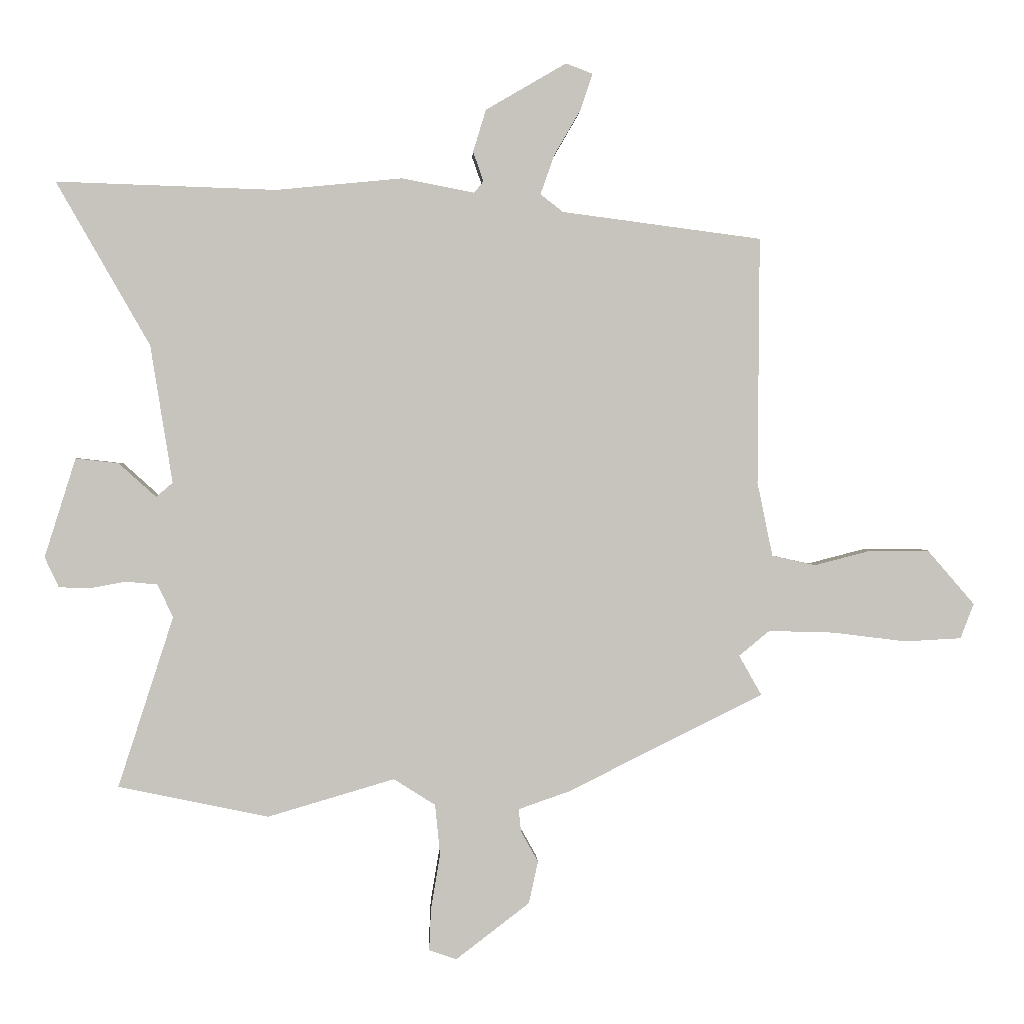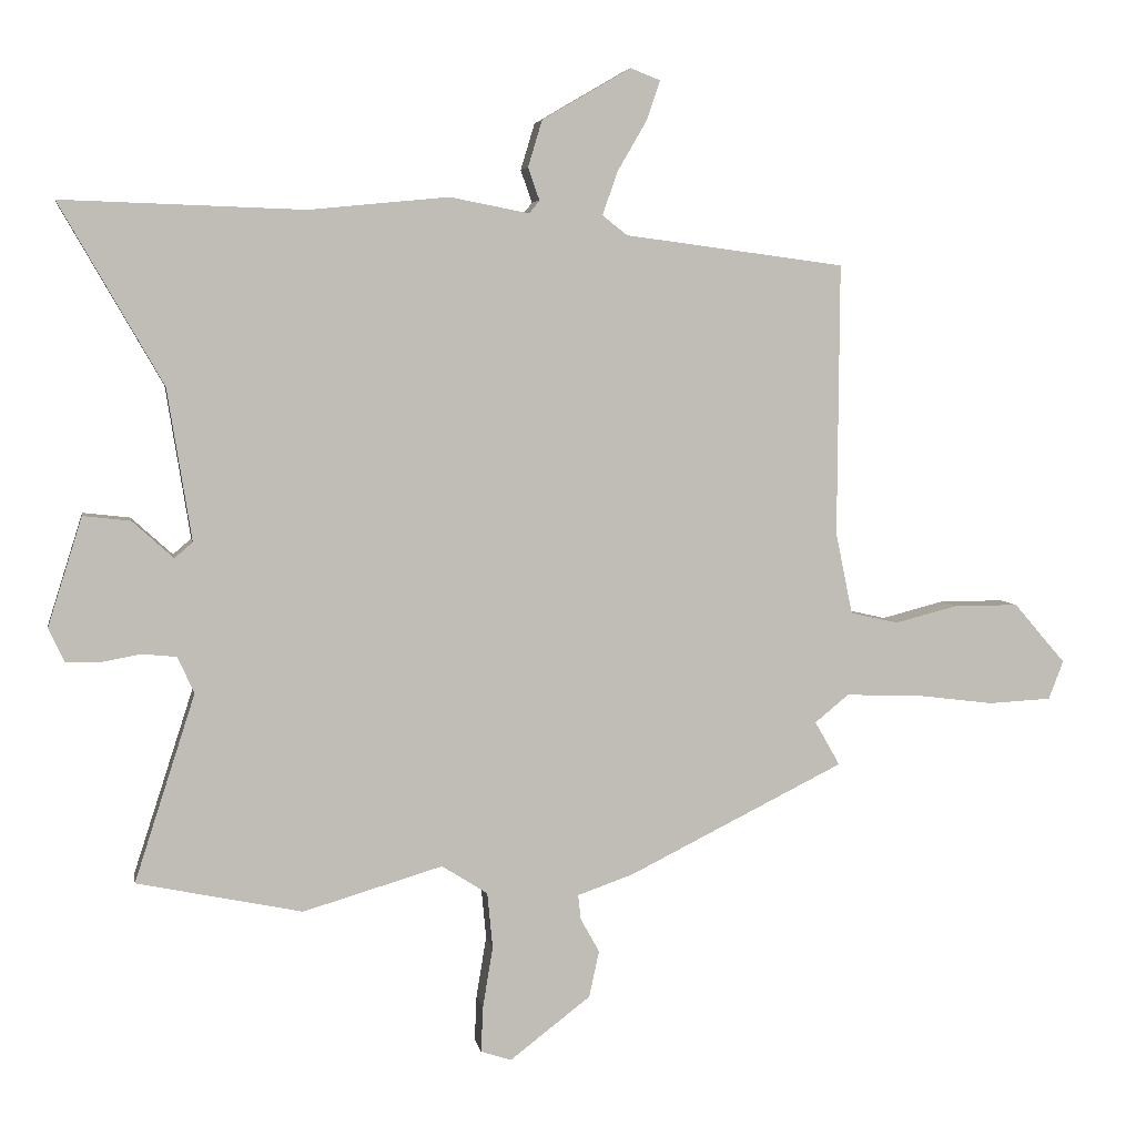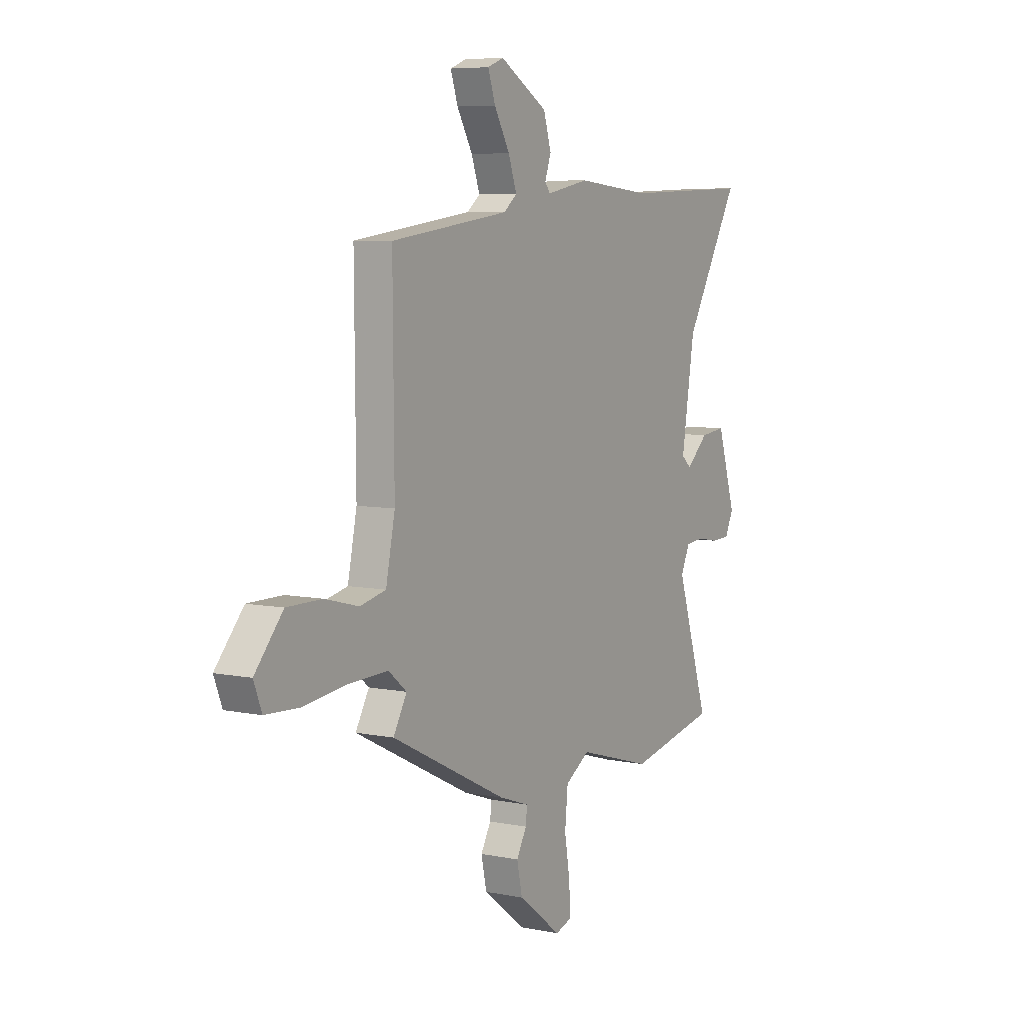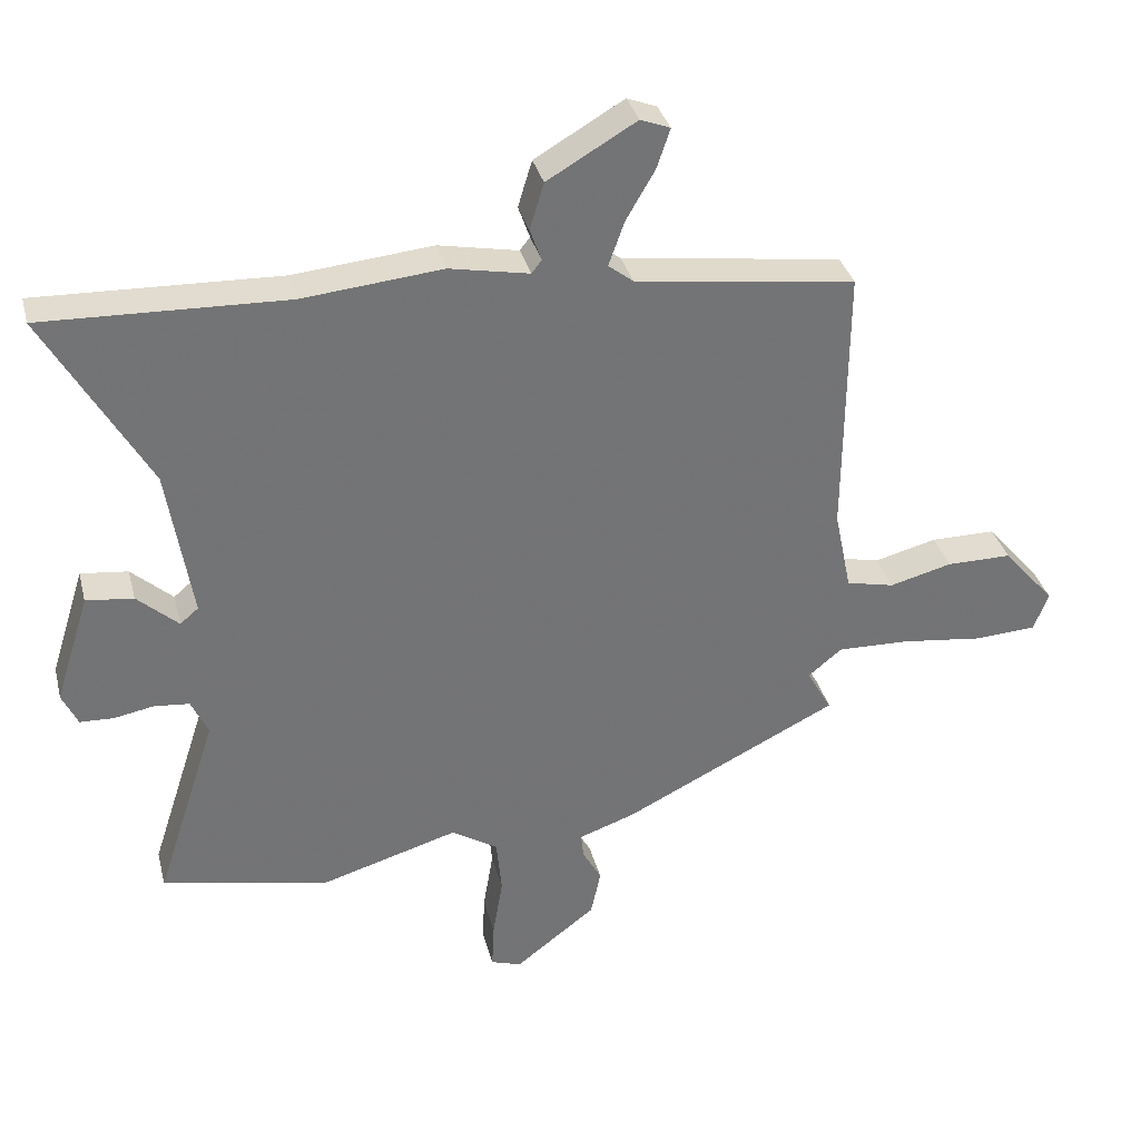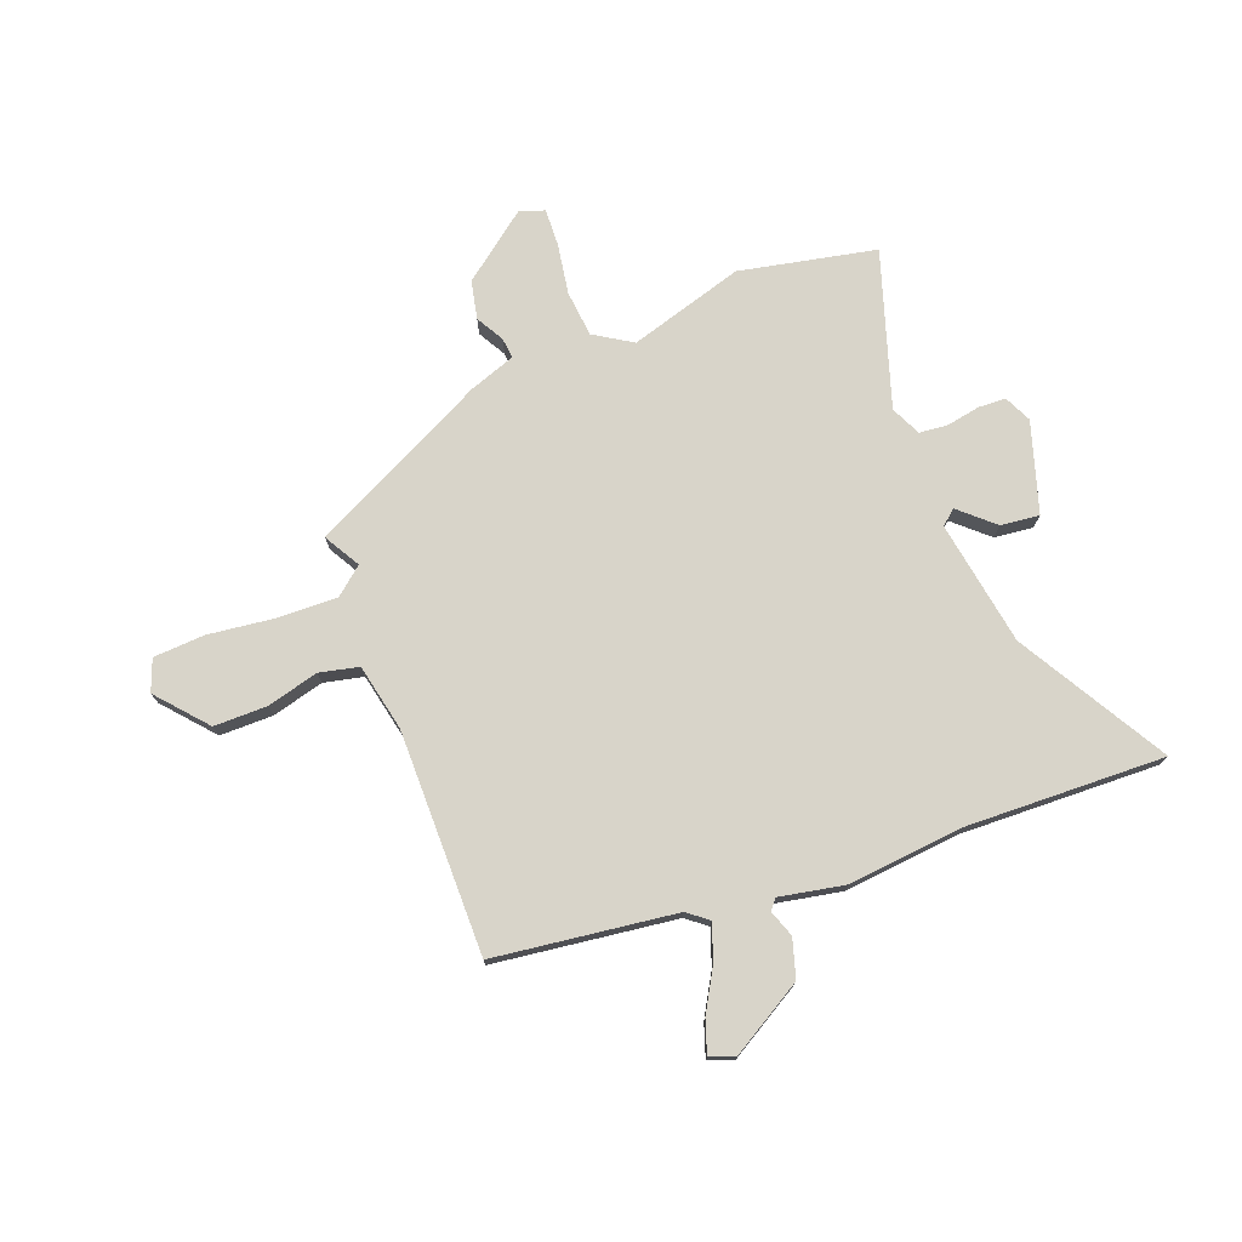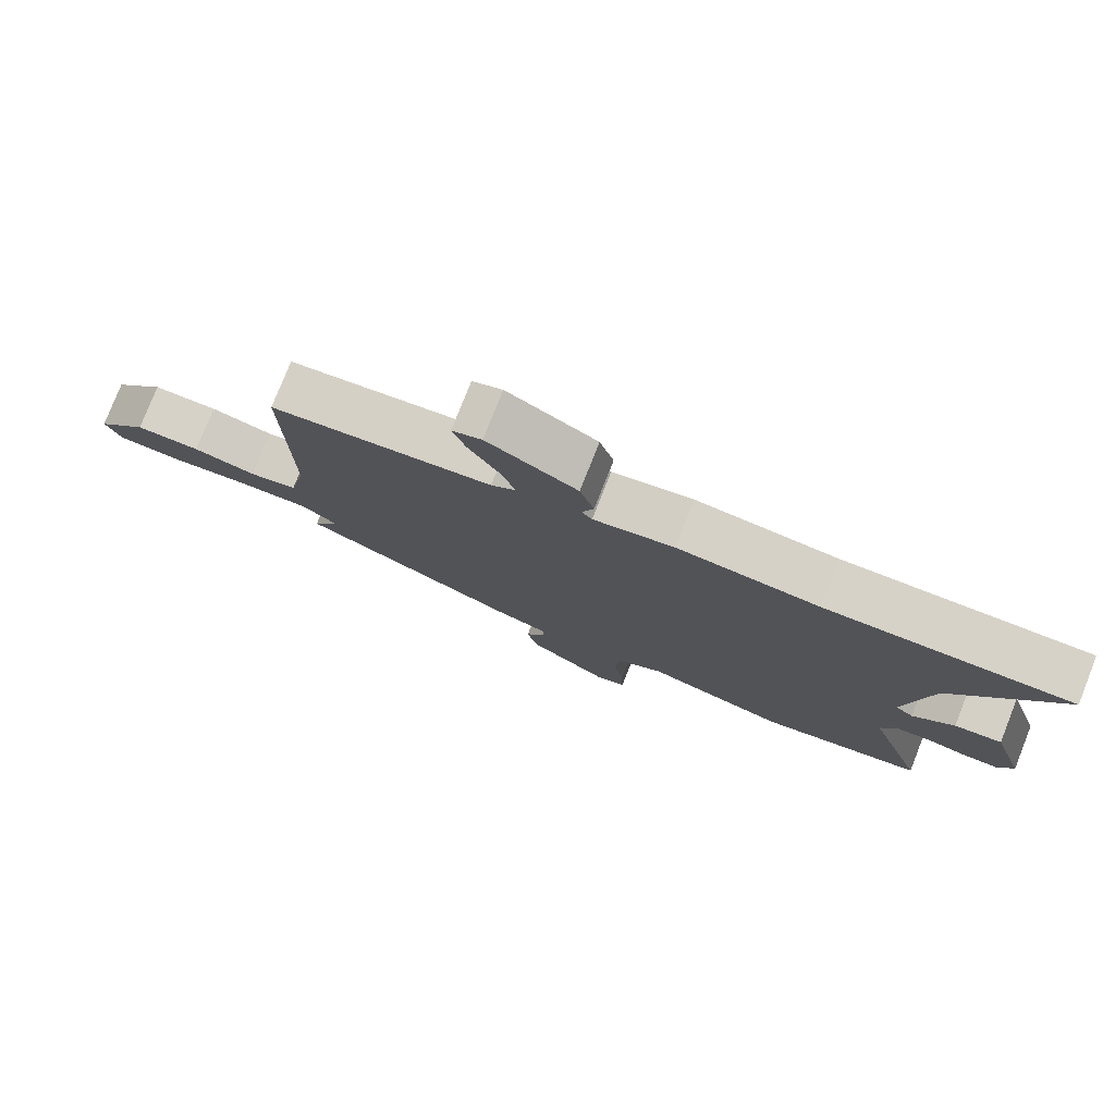
<metadata>
{"format":"obj","ext":"obj","renderer":"f3d","projection":"perspective","resolution":1024,"background":"white","views":[{"elev":1.1,"azim":177.6,"up":"+Z"},{"elev":5.0,"azim":170.2,"up":"+Z"},{"elev":6.8,"azim":-59.2,"up":"+Z"},{"elev":34.3,"azim":166.0,"up":"+Z"},{"elev":75.1,"azim":-21.0,"up":"+Y"},{"elev":78.4,"azim":21.6,"up":"+Z"}]}
</metadata>
<code>
v 0.571 0.07 -0.485
v 0.326 0.07 -0.536
v 0.119 0.07 -0.475
v 0.051 0.07 -0.518
v 0.043 0.07 -0.601
v 0.058 0.07 -0.691
v 0.061 0.07 -0.759
v 0.016 0.07 -0.774
v -0.104 0.07 -0.682
v -0.119 0.07 -0.613
v -0.091 0.07 -0.563
v -0.087 0.07 -0.526
v -0.17 0.07 -0.497
v -0.49 0.07 -0.338
v -0.453 0.07 -0.273
v -0.503 0.07 -0.232
v -0.61 0.07 -0.235
v -0.73 0.07 -0.25
v -0.823 0.07 -0.245
v -0.845 0.07 -0.188
v -0.768 0.07 -0.099
v -0.672 0.07 -0.099
v -0.579 0.07 -0.123
v -0.508 0.07 -0.107
v -0.483 0.07 0.014
v -0.486 0.07 0.417
v -0.16 0.07 0.46
v -0.123 0.07 0.489
v -0.146 0.07 0.554
v -0.189 0.07 0.628
v -0.209 0.07 0.687
v -0.165 0.07 0.704
v -0.033 0.07 0.627
v -0.012 0.07 0.558
v -0.029 0.07 0.51
v -0.014 0.07 0.491
v 0.104 0.07 0.514
v 0.311 0.07 0.494
v 0.67 0.07 0.506
v 0.517 0.07 0.239
v 0.481 0.07 0.014
v 0.508 0.07 -0.009
v 0.569 0.07 0.046
v 0.639 0.07 0.054
v 0.69 0.07 -0.108
v 0.667 0.07 -0.157
v 0.617 0.07 -0.159
v 0.558 0.07 -0.148
v 0.506 0.07 -0.153
v 0.481 0.07 -0.207
v 0.571 0 -0.485
v 0.326 0 -0.536
v 0.119 0 -0.475
v 0.051 0 -0.518
v 0.043 0 -0.601
v 0.058 0 -0.691
v 0.061 0 -0.759
v 0.016 0 -0.774
v -0.104 0 -0.682
v -0.119 0 -0.613
v -0.091 0 -0.563
v -0.087 0 -0.526
v -0.17 0 -0.497
v -0.49 0 -0.338
v -0.453 0 -0.273
v -0.503 0 -0.232
v -0.61 0 -0.235
v -0.73 0 -0.25
v -0.823 0 -0.245
v -0.845 0 -0.188
v -0.768 0 -0.099
v -0.672 0 -0.099
v -0.579 0 -0.123
v -0.508 0 -0.107
v -0.483 0 0.014
v -0.486 0 0.417
v -0.16 0 0.46
v -0.123 0 0.489
v -0.146 0 0.554
v -0.189 0 0.628
v -0.209 0 0.687
v -0.165 0 0.704
v -0.033 0 0.627
v -0.012 0 0.558
v -0.029 0 0.51
v -0.014 0 0.491
v 0.104 0 0.514
v 0.311 0 0.494
v 0.67 0 0.506
v 0.517 0 0.239
v 0.481 0 0.014
v 0.508 0 -0.009
v 0.569 0 0.046
v 0.639 0 0.054
v 0.69 0 -0.108
v 0.667 0 -0.157
v 0.617 0 -0.159
v 0.558 0 -0.148
v 0.506 0 -0.153
v 0.481 0 -0.207
f 46 47 48
f 45 46 48
f 44 45 48
f 43 44 48
f 42 43 48
f 41 42 48 49
f 38 39 40
f 38 40 41
f 37 38 41
f 36 37 41
f 33 34 35
f 32 33 35
f 31 32 35
f 30 31 35
f 29 30 35
f 28 29 35 36
f 41 49 50
f 36 41 50
f 28 36 50
f 27 28 50
f 21 22 23
f 20 21 23
f 19 20 23
f 18 19 23
f 17 18 23
f 16 17 23 24
f 15 16 24 25
f 12 13 14 15
f 9 10 11
f 8 9 11
f 7 8 11
f 6 7 11
f 5 6 11
f 4 5 11 12
f 26 27 50
f 25 26 50
f 15 25 50
f 12 15 50
f 4 12 50
f 3 4 50
f 1 2 3 50
f 98 97 96
f 98 96 95
f 98 95 94
f 98 94 93
f 98 93 92
f 99 98 92 91
f 90 89 88
f 91 90 88
f 91 88 87
f 91 87 86
f 85 84 83
f 85 83 82
f 85 82 81
f 85 81 80
f 85 80 79
f 86 85 79 78
f 100 99 91
f 100 91 86
f 100 86 78
f 100 78 77
f 73 72 71
f 73 71 70
f 73 70 69
f 73 69 68
f 73 68 67
f 74 73 67 66
f 75 74 66 65
f 65 64 63 62
f 61 60 59
f 61 59 58
f 61 58 57
f 61 57 56
f 61 56 55
f 62 61 55 54
f 100 77 76
f 100 76 75
f 100 75 65
f 100 65 62
f 100 62 54
f 100 54 53
f 100 53 52 51
f 1 51 52 2
f 2 52 53 3
f 3 53 54 4
f 4 54 55 5
f 5 55 56 6
f 6 56 57 7
f 7 57 58 8
f 8 58 59 9
f 9 59 60 10
f 10 60 61 11
f 11 61 62 12
f 12 62 63 13
f 13 63 64 14
f 14 64 65 15
f 15 65 66 16
f 16 66 67 17
f 17 67 68 18
f 18 68 69 19
f 19 69 70 20
f 20 70 71 21
f 21 71 72 22
f 22 72 73 23
f 23 73 74 24
f 24 74 75 25
f 25 75 76 26
f 26 76 77 27
f 27 77 78 28
f 28 78 79 29
f 29 79 80 30
f 30 80 81 31
f 31 81 82 32
f 32 82 83 33
f 33 83 84 34
f 34 84 85 35
f 35 85 86 36
f 36 86 87 37
f 37 87 88 38
f 38 88 89 39
f 39 89 90 40
f 40 90 91 41
f 41 91 92 42
f 42 92 93 43
f 43 93 94 44
f 44 94 95 45
f 45 95 96 46
f 46 96 97 47
f 47 97 98 48
f 48 98 99 49
f 49 99 100 50
f 50 100 51 1

</code>
